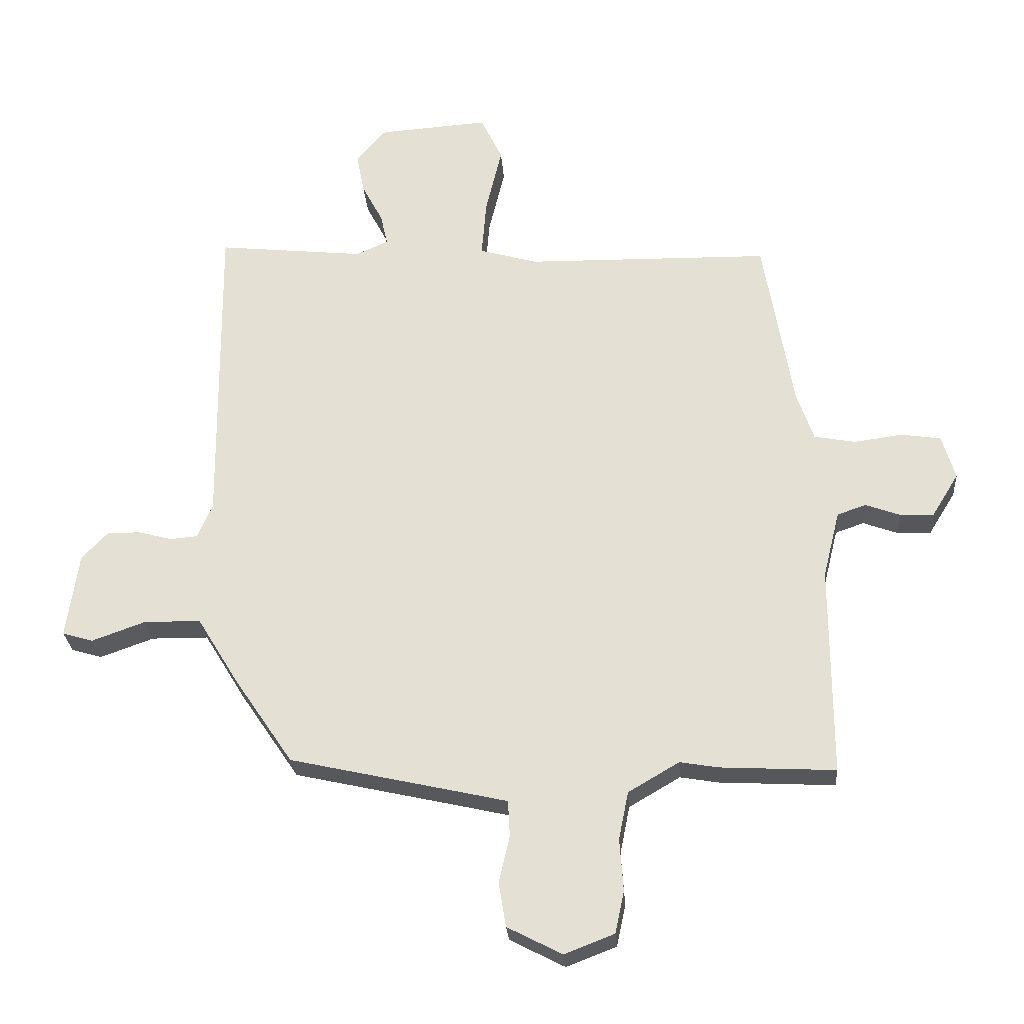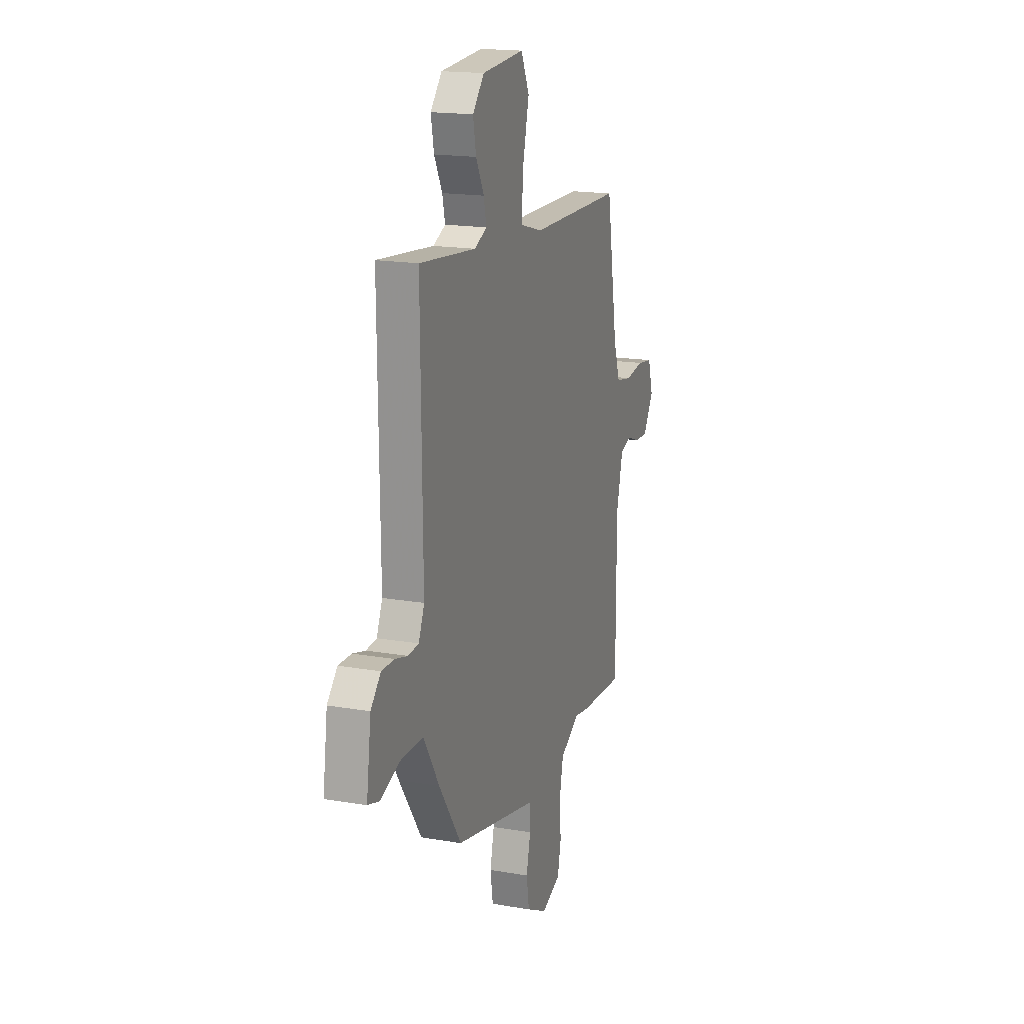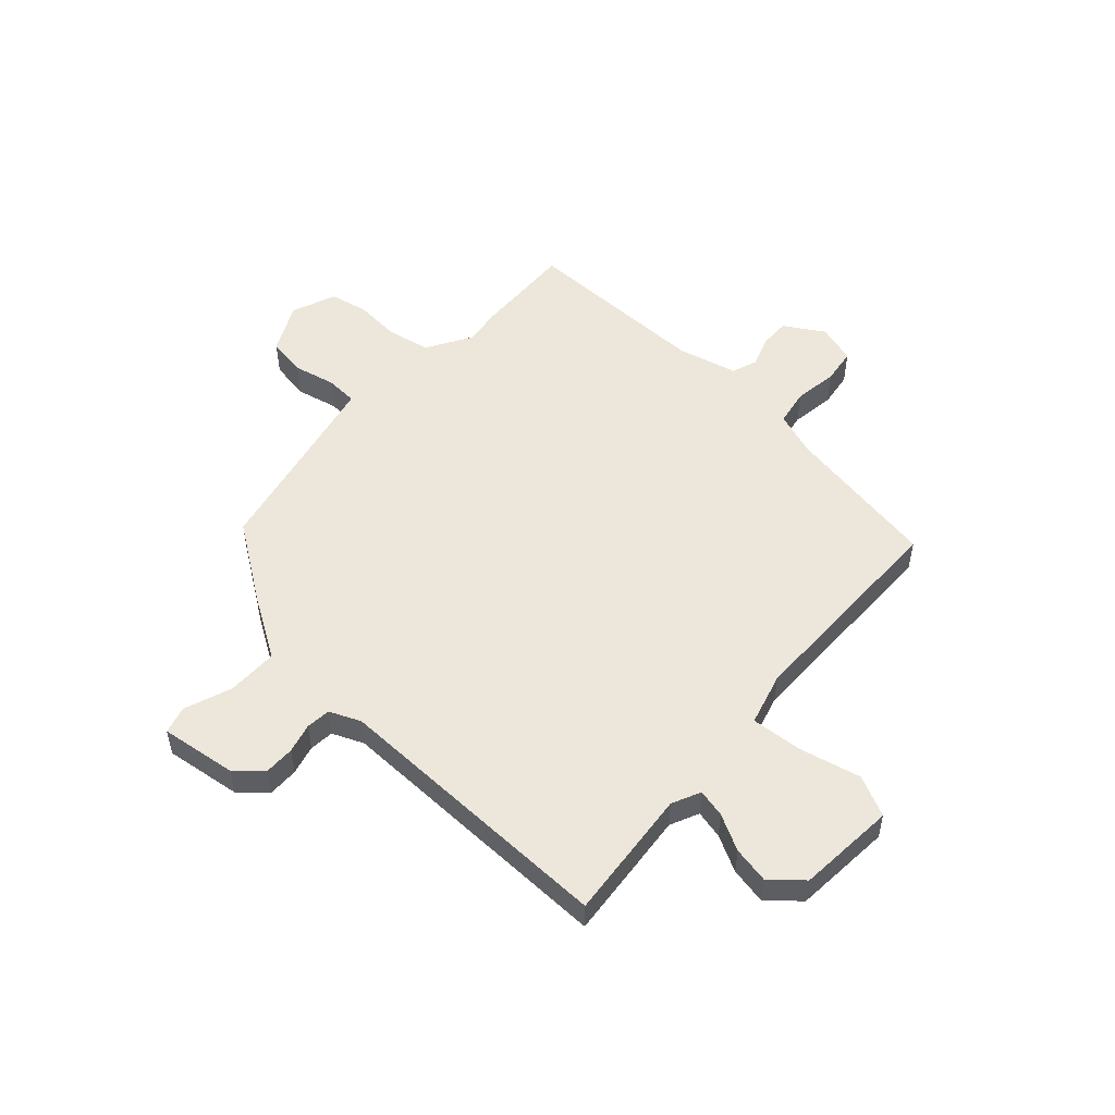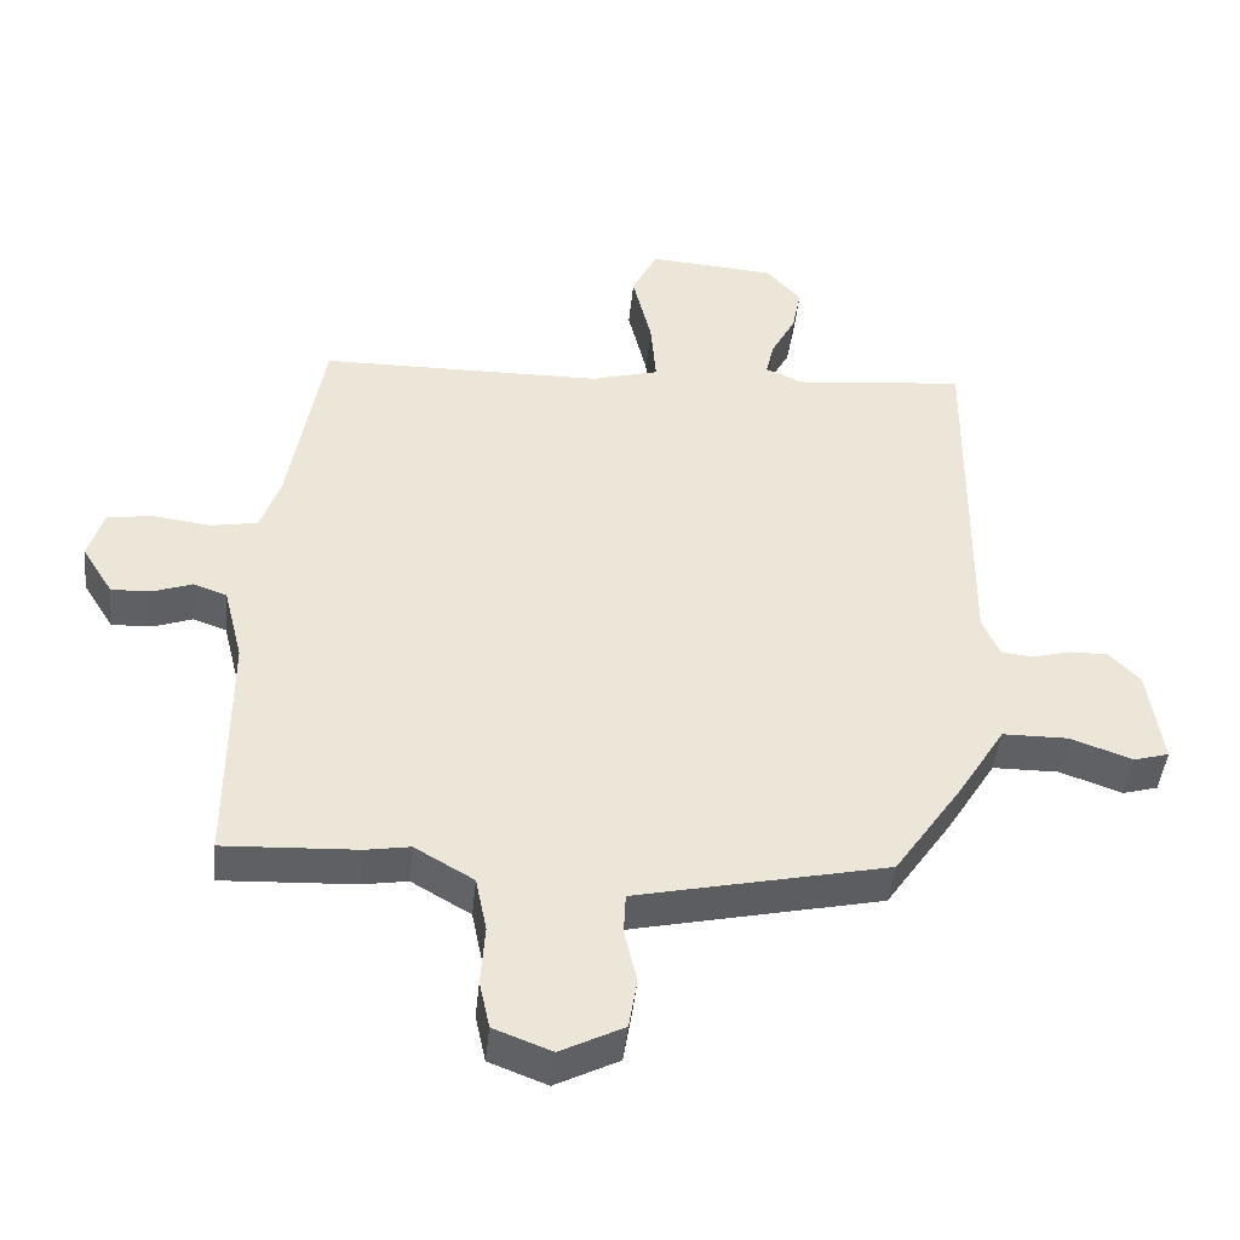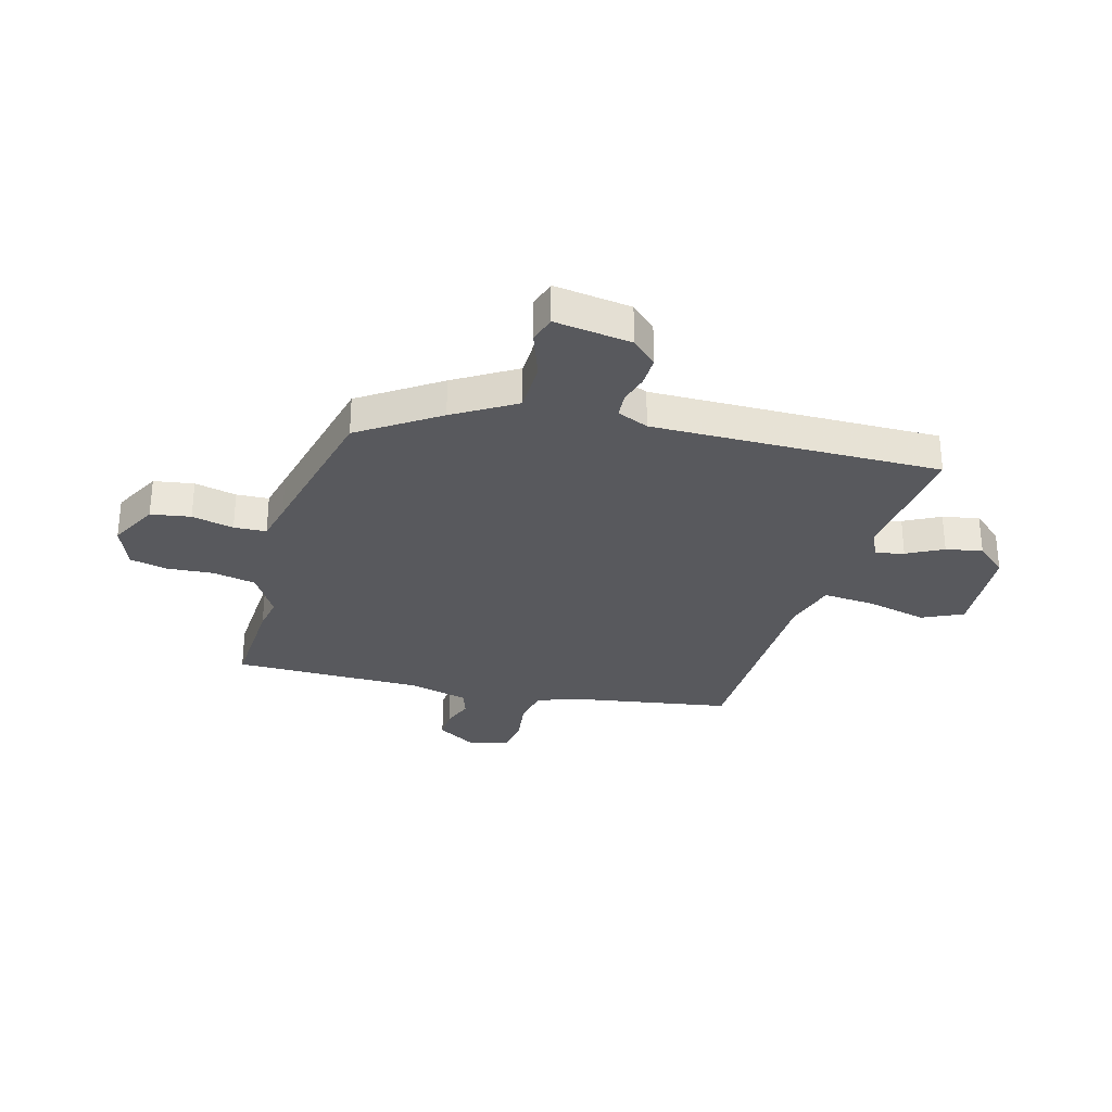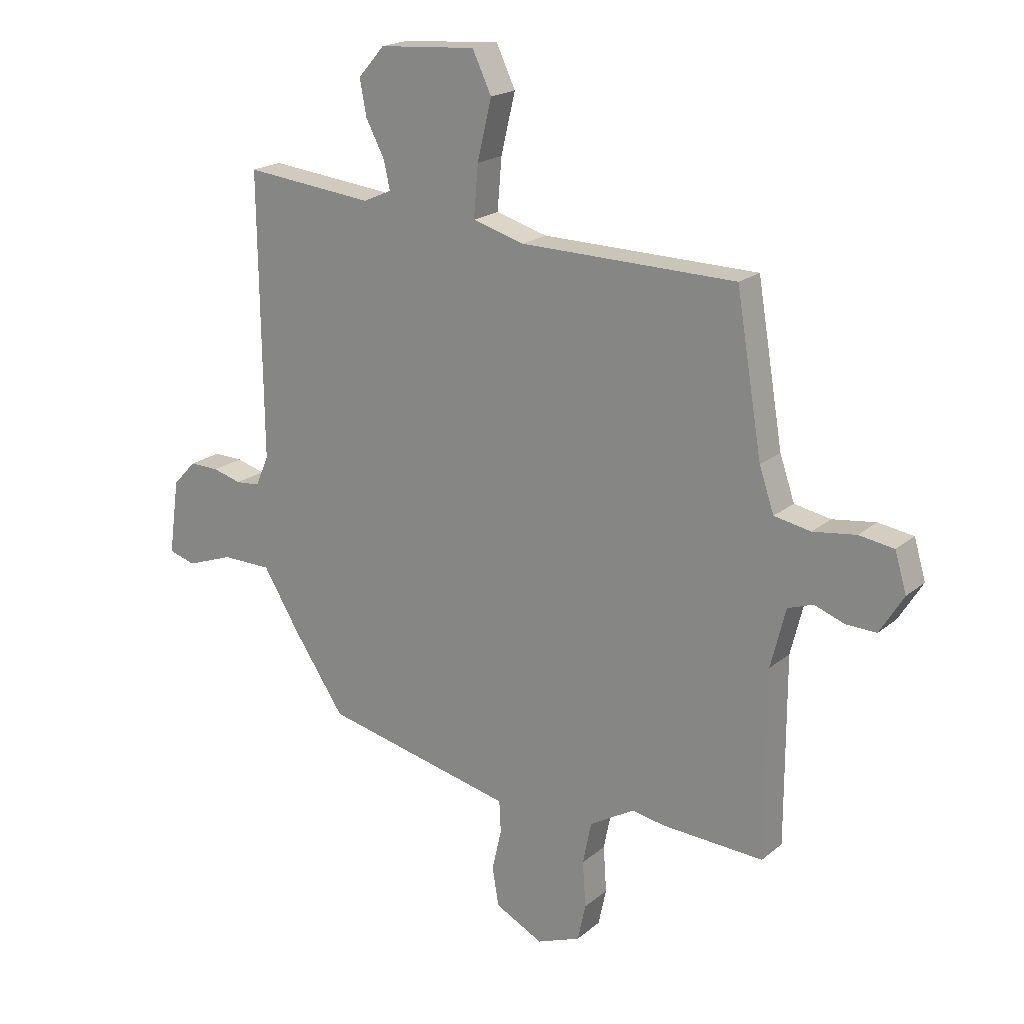
<metadata>
{"format":"obj","ext":"obj","renderer":"f3d","projection":"perspective","resolution":1024,"background":"white","views":[{"elev":-26.8,"azim":4.2,"up":"+Z"},{"elev":17.7,"azim":-71.1,"up":"+Z"},{"elev":52.0,"azim":-47.3,"up":"+Y"},{"elev":-45.3,"azim":174.1,"up":"+Z"},{"elev":-29.9,"azim":-105.6,"up":"+Y"},{"elev":19.6,"azim":34.0,"up":"+Z"}]}
</metadata>
<code>
v -0.356 0.07 -0.459
v -0.454 0.07 -0.314
v -0.523 0.07 -0.201
v -0.618 0.07 -0.2
v -0.707 0.07 -0.232
v -0.758 0.07 -0.217
v -0.738 0.07 -0.074
v -0.694 0.07 -0.027
v -0.638 0.07 -0.028
v -0.583 0.07 -0.043
v -0.537 0.07 -0.039
v -0.512 0.07 0.019
v -0.518 0.07 0.555
v -0.272 0.07 0.529
v -0.218 0.07 0.553
v -0.23 0.07 0.606
v -0.265 0.07 0.673
v -0.278 0.07 0.741
v -0.228 0.07 0.798
v -0.044 0.07 0.811
v -0.008 0.07 0.735
v -0.035 0.07 0.622
v -0.043 0.07 0.525
v 0.055 0.07 0.497
v 0.463 0.07 0.49
v 0.512 0.07 0.197
v 0.54 0.07 0.115
v 0.609 0.07 0.102
v 0.69 0.07 0.113
v 0.756 0.07 0.103
v 0.778 0.07 0.029
v 0.733 0.07 -0.044
v 0.676 0.07 -0.042
v 0.619 0.07 -0.021
v 0.571 0.07 -0.038
v 0.543 0.07 -0.15
v 0.543 0.07 -0.502
v 0.351 0.07 -0.492
v 0.287 0.07 -0.481
v 0.202 0.07 -0.531
v 0.186 0.07 -0.611
v 0.192 0.07 -0.698
v 0.177 0.07 -0.768
v 0.094 0.07 -0.8
v 0.003 0.07 -0.753
v -0.009 0.07 -0.679
v 0.009 0.07 -0.601
v 0.006 0.07 -0.541
v -0.068 0.07 -0.524
v -0.356 0 -0.459
v -0.454 0 -0.314
v -0.523 0 -0.201
v -0.618 0 -0.2
v -0.707 0 -0.232
v -0.758 0 -0.217
v -0.738 0 -0.074
v -0.694 0 -0.027
v -0.638 0 -0.028
v -0.583 0 -0.043
v -0.537 0 -0.039
v -0.512 0 0.019
v -0.518 0 0.555
v -0.272 0 0.529
v -0.218 0 0.553
v -0.23 0 0.606
v -0.265 0 0.673
v -0.278 0 0.741
v -0.228 0 0.798
v -0.044 0 0.811
v -0.008 0 0.735
v -0.035 0 0.622
v -0.043 0 0.525
v 0.055 0 0.497
v 0.463 0 0.49
v 0.512 0 0.197
v 0.54 0 0.115
v 0.609 0 0.102
v 0.69 0 0.113
v 0.756 0 0.103
v 0.778 0 0.029
v 0.733 0 -0.044
v 0.676 0 -0.042
v 0.619 0 -0.021
v 0.571 0 -0.038
v 0.543 0 -0.15
v 0.543 0 -0.502
v 0.351 0 -0.492
v 0.287 0 -0.481
v 0.202 0 -0.531
v 0.186 0 -0.611
v 0.192 0 -0.698
v 0.177 0 -0.768
v 0.094 0 -0.8
v 0.003 0 -0.753
v -0.009 0 -0.679
v 0.009 0 -0.601
v 0.006 0 -0.541
v -0.068 0 -0.524
f 44 45 46 47
f 44 47 48
f 41 42 43 44
f 40 41 44 48
f 39 40 48 49
f 36 37 38 39
f 35 36 39 49
f 31 32 33 34
f 29 30 31 34
f 28 29 34 35
f 27 28 35 49
f 24 25 26
f 23 24 26 27
f 19 20 21 22
f 19 22 23
f 16 17 18 19
f 15 16 19 23
f 14 15 23 27
f 12 13 14 27
f 7 8 9 10
f 7 10 11
f 4 5 6 7
f 3 4 7 11
f 11 12 27 49
f 3 11 49
f 1 2 3 49
f 96 95 94 93
f 97 96 93
f 93 92 91 90
f 97 93 90 89
f 98 97 89 88
f 88 87 86 85
f 98 88 85 84
f 83 82 81 80
f 83 80 79 78
f 84 83 78 77
f 98 84 77 76
f 75 74 73
f 76 75 73 72
f 71 70 69 68
f 72 71 68
f 68 67 66 65
f 72 68 65 64
f 76 72 64 63
f 76 63 62 61
f 59 58 57 56
f 60 59 56
f 56 55 54 53
f 60 56 53 52
f 98 76 61 60
f 98 60 52
f 98 52 51 50
f 1 50 51 2
f 2 51 52 3
f 3 52 53 4
f 4 53 54 5
f 5 54 55 6
f 6 55 56 7
f 7 56 57 8
f 8 57 58 9
f 9 58 59 10
f 10 59 60 11
f 11 60 61 12
f 12 61 62 13
f 13 62 63 14
f 14 63 64 15
f 15 64 65 16
f 16 65 66 17
f 17 66 67 18
f 18 67 68 19
f 19 68 69 20
f 20 69 70 21
f 21 70 71 22
f 22 71 72 23
f 23 72 73 24
f 24 73 74 25
f 25 74 75 26
f 26 75 76 27
f 27 76 77 28
f 28 77 78 29
f 29 78 79 30
f 30 79 80 31
f 31 80 81 32
f 32 81 82 33
f 33 82 83 34
f 34 83 84 35
f 35 84 85 36
f 36 85 86 37
f 37 86 87 38
f 38 87 88 39
f 39 88 89 40
f 40 89 90 41
f 41 90 91 42
f 42 91 92 43
f 43 92 93 44
f 44 93 94 45
f 45 94 95 46
f 46 95 96 47
f 47 96 97 48
f 48 97 98 49
f 49 98 50 1

</code>
